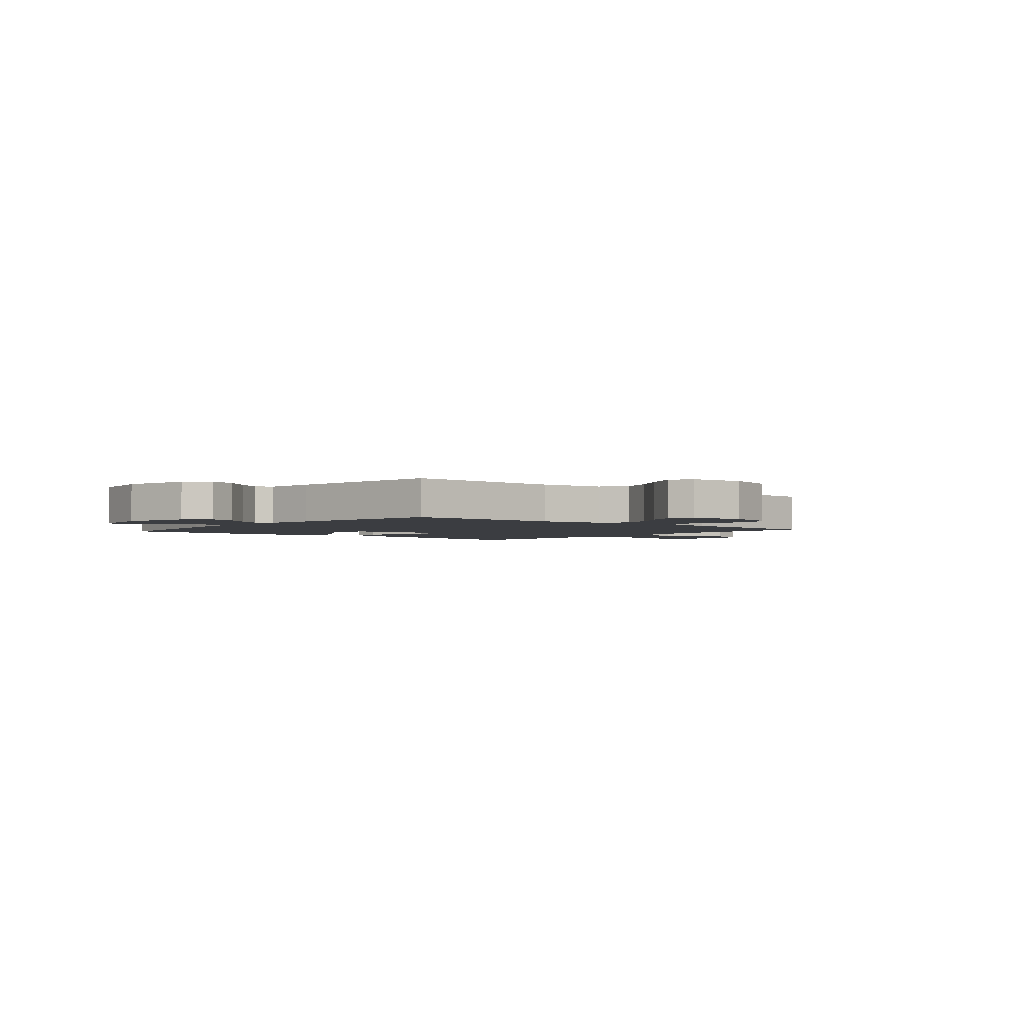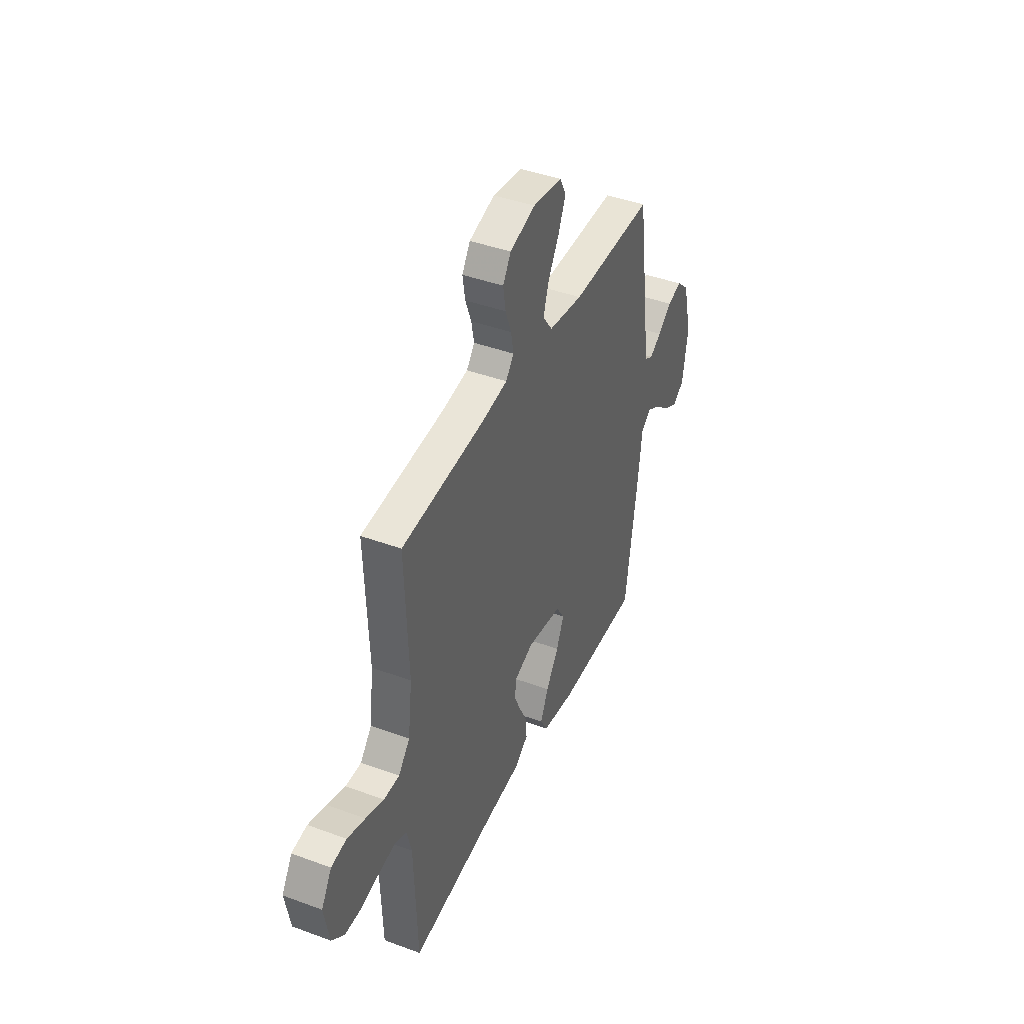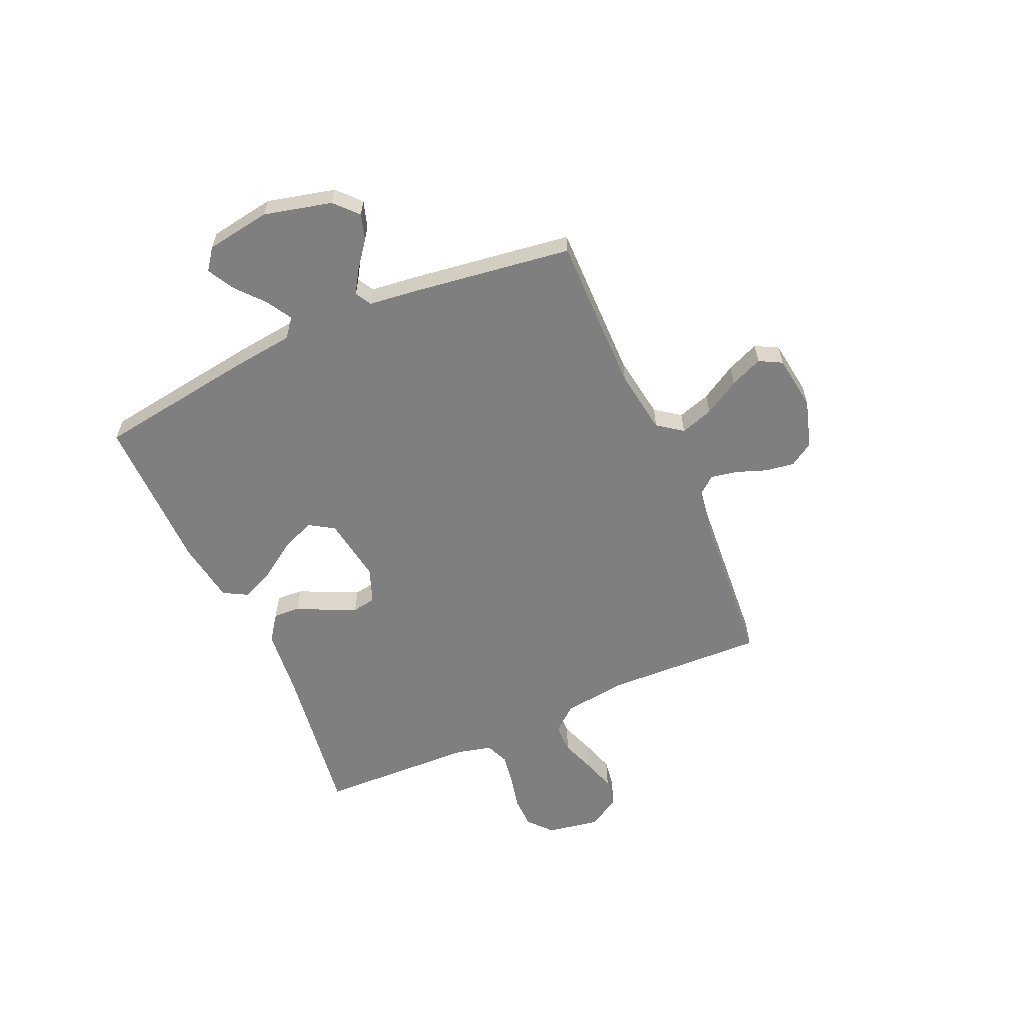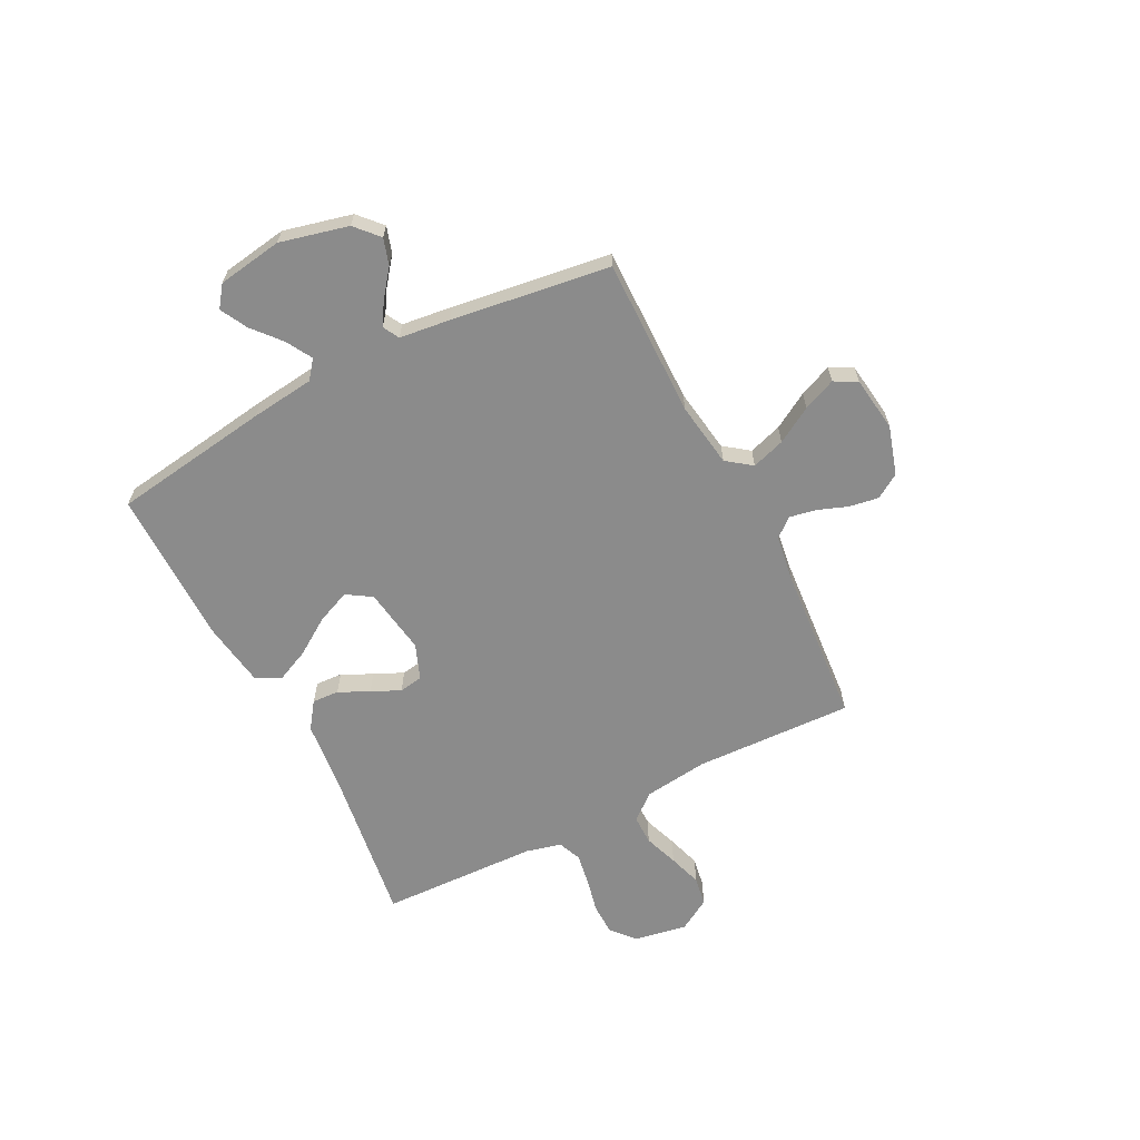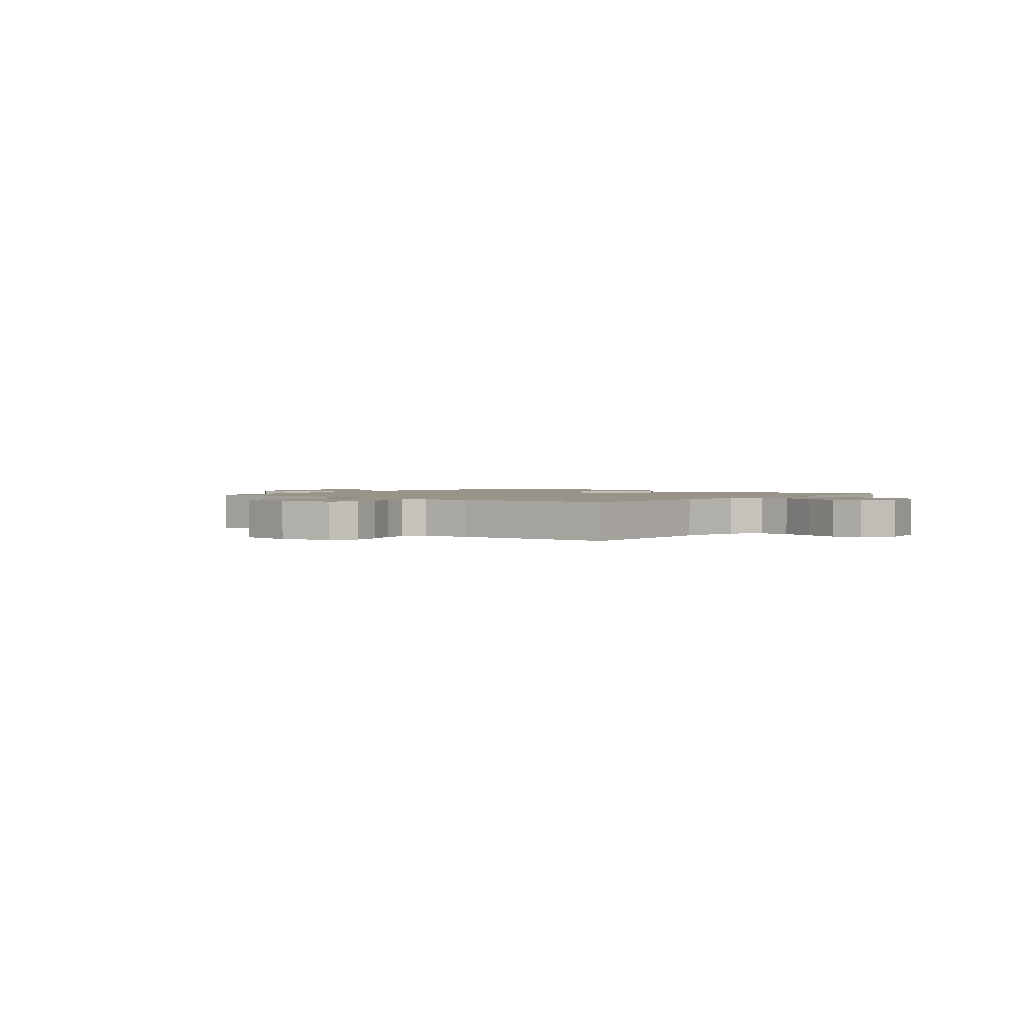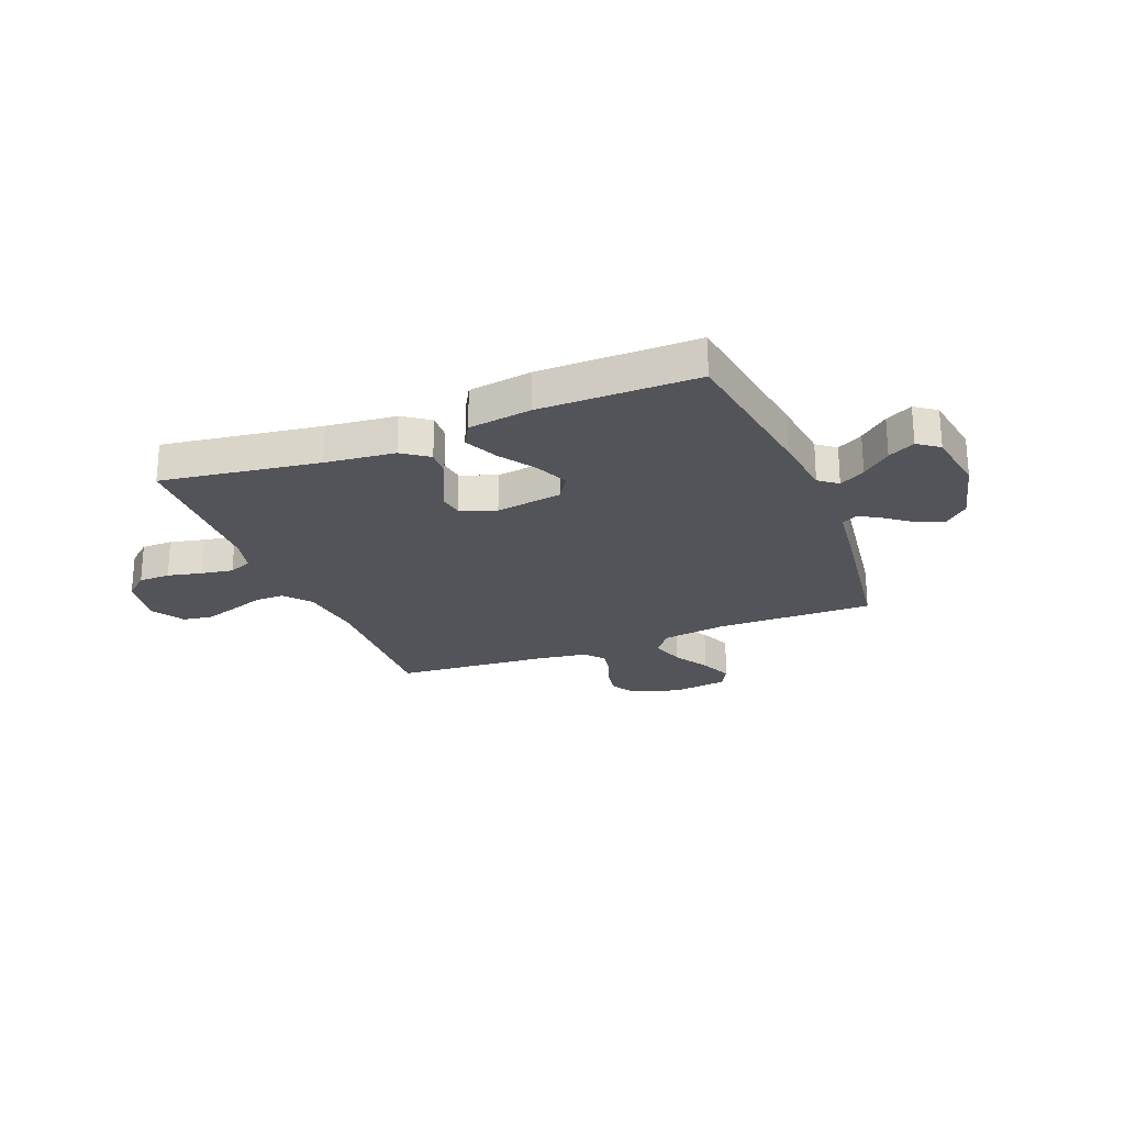
<metadata>
{"format":"obj","ext":"obj","renderer":"f3d","projection":"perspective","resolution":1024,"background":"white","views":[{"elev":-2.5,"azim":-40.4,"up":"+Y"},{"elev":42.1,"azim":113.9,"up":"+Z"},{"elev":-59.7,"azim":-65.9,"up":"+Y"},{"elev":-63.8,"azim":-62.8,"up":"+Y"},{"elev":1.7,"azim":39.5,"up":"+Y"},{"elev":-23.9,"azim":-158.2,"up":"+Y"}]}
</metadata>
<code>
v 0.5 0.07 -0.5
v 0.2 0.07 -0.456
v 0.068 0.07 -0.442
v 0.018 0.07 -0.406
v 0.021 0.07 -0.355
v 0.049 0.07 -0.298
v 0.074 0.07 -0.243
v 0.067 0.07 -0.198
v 0 0.07 -0.172
v -0.126 0.07 -0.191
v -0.156 0.07 -0.238
v -0.129 0.07 -0.302
v -0.083 0.07 -0.371
v -0.054 0.07 -0.435
v -0.08 0.07 -0.481
v -0.2 0.07 -0.499
v -0.5 0.07 -0.5
v -0.543 0.07 -0.2
v -0.557 0.07 -0.08
v -0.592 0.07 -0.052
v -0.641 0.07 -0.08
v -0.695 0.07 -0.126
v -0.746 0.07 -0.153
v -0.786 0.07 -0.123
v -0.805 0.07 0
v -0.773 0.07 0.129
v -0.729 0.07 0.169
v -0.679 0.07 0.153
v -0.629 0.07 0.114
v -0.586 0.07 0.087
v -0.555 0.07 0.104
v -0.543 0.07 0.2
v -0.5 0.07 0.5
v -0.2 0.07 0.496
v -0.077 0.07 0.514
v -0.042 0.07 0.561
v -0.062 0.07 0.624
v -0.102 0.07 0.692
v -0.128 0.07 0.754
v -0.105 0.07 0.797
v 0 0.07 0.811
v 0.092 0.07 0.783
v 0.121 0.07 0.737
v 0.112 0.07 0.681
v 0.091 0.07 0.625
v 0.081 0.07 0.574
v 0.11 0.07 0.538
v 0.2 0.07 0.524
v 0.5 0.07 0.5
v 0.488 0.07 0.2
v 0.503 0.07 0.077
v 0.544 0.07 0.028
v 0.6 0.07 0.028
v 0.665 0.07 0.051
v 0.729 0.07 0.071
v 0.784 0.07 0.062
v 0.821 0.07 0
v 0.803 0.07 -0.1
v 0.758 0.07 -0.139
v 0.698 0.07 -0.14
v 0.632 0.07 -0.125
v 0.572 0.07 -0.115
v 0.528 0.07 -0.133
v 0.511 0.07 -0.2
v 0.5 0 -0.5
v 0.2 0 -0.456
v 0.068 0 -0.442
v 0.018 0 -0.406
v 0.021 0 -0.355
v 0.049 0 -0.298
v 0.074 0 -0.243
v 0.067 0 -0.198
v 0 0 -0.172
v -0.126 0 -0.191
v -0.156 0 -0.238
v -0.129 0 -0.302
v -0.083 0 -0.371
v -0.054 0 -0.435
v -0.08 0 -0.481
v -0.2 0 -0.499
v -0.5 0 -0.5
v -0.543 0 -0.2
v -0.557 0 -0.08
v -0.592 0 -0.052
v -0.641 0 -0.08
v -0.695 0 -0.126
v -0.746 0 -0.153
v -0.786 0 -0.123
v -0.805 0 0
v -0.773 0 0.129
v -0.729 0 0.169
v -0.679 0 0.153
v -0.629 0 0.114
v -0.586 0 0.087
v -0.555 0 0.104
v -0.543 0 0.2
v -0.5 0 0.5
v -0.2 0 0.496
v -0.077 0 0.514
v -0.042 0 0.561
v -0.062 0 0.624
v -0.102 0 0.692
v -0.128 0 0.754
v -0.105 0 0.797
v 0 0 0.811
v 0.092 0 0.783
v 0.121 0 0.737
v 0.112 0 0.681
v 0.091 0 0.625
v 0.081 0 0.574
v 0.11 0 0.538
v 0.2 0 0.524
v 0.5 0 0.5
v 0.488 0 0.2
v 0.503 0 0.077
v 0.544 0 0.028
v 0.6 0 0.028
v 0.665 0 0.051
v 0.729 0 0.071
v 0.784 0 0.062
v 0.821 0 0
v 0.803 0 -0.1
v 0.758 0 -0.139
v 0.698 0 -0.14
v 0.632 0 -0.125
v 0.572 0 -0.115
v 0.528 0 -0.133
v 0.511 0 -0.2
f 58 59 60 61
f 58 61 62
f 57 58 62
f 56 57 62 63
f 53 54 55 56
f 48 49 50
f 47 48 50 51
f 42 43 44 45
f 42 45 46
f 41 42 46
f 40 41 46
f 37 38 39 40
f 36 37 40 46
f 35 36 46 47
f 31 32 33 34
f 31 34 35 47
f 26 27 28 29
f 26 29 30
f 25 26 30
f 24 25 30
f 21 22 23 24
f 20 21 24 30
f 19 20 30 31
f 12 13 14 15
f 11 12 15 16
f 3 4 5 6
f 2 3 6 7
f 64 1 2 7
f 63 64 7 8
f 53 56 63 8
f 52 53 8 9
f 51 52 9 10
f 47 51 10
f 31 47 10 11
f 17 18 19 31
f 11 16 17 31
f 125 124 123 122
f 126 125 122
f 126 122 121
f 127 126 121 120
f 120 119 118 117
f 114 113 112
f 115 114 112 111
f 109 108 107 106
f 110 109 106
f 110 106 105
f 110 105 104
f 104 103 102 101
f 110 104 101 100
f 111 110 100 99
f 98 97 96 95
f 111 99 98 95
f 93 92 91 90
f 94 93 90
f 94 90 89
f 94 89 88
f 88 87 86 85
f 94 88 85 84
f 95 94 84 83
f 79 78 77 76
f 80 79 76 75
f 70 69 68 67
f 71 70 67 66
f 71 66 65 128
f 72 71 128 127
f 72 127 120 117
f 73 72 117 116
f 74 73 116 115
f 74 115 111
f 75 74 111 95
f 95 83 82 81
f 95 81 80 75
f 1 65 66 2
f 2 66 67 3
f 3 67 68 4
f 4 68 69 5
f 5 69 70 6
f 6 70 71 7
f 7 71 72 8
f 8 72 73 9
f 9 73 74 10
f 10 74 75 11
f 11 75 76 12
f 12 76 77 13
f 13 77 78 14
f 14 78 79 15
f 15 79 80 16
f 16 80 81 17
f 17 81 82 18
f 18 82 83 19
f 19 83 84 20
f 20 84 85 21
f 21 85 86 22
f 22 86 87 23
f 23 87 88 24
f 24 88 89 25
f 25 89 90 26
f 26 90 91 27
f 27 91 92 28
f 28 92 93 29
f 29 93 94 30
f 30 94 95 31
f 31 95 96 32
f 32 96 97 33
f 33 97 98 34
f 34 98 99 35
f 35 99 100 36
f 36 100 101 37
f 37 101 102 38
f 38 102 103 39
f 39 103 104 40
f 40 104 105 41
f 41 105 106 42
f 42 106 107 43
f 43 107 108 44
f 44 108 109 45
f 45 109 110 46
f 46 110 111 47
f 47 111 112 48
f 48 112 113 49
f 49 113 114 50
f 50 114 115 51
f 51 115 116 52
f 52 116 117 53
f 53 117 118 54
f 54 118 119 55
f 55 119 120 56
f 56 120 121 57
f 57 121 122 58
f 58 122 123 59
f 59 123 124 60
f 60 124 125 61
f 61 125 126 62
f 62 126 127 63
f 63 127 128 64
f 64 128 65 1

</code>
